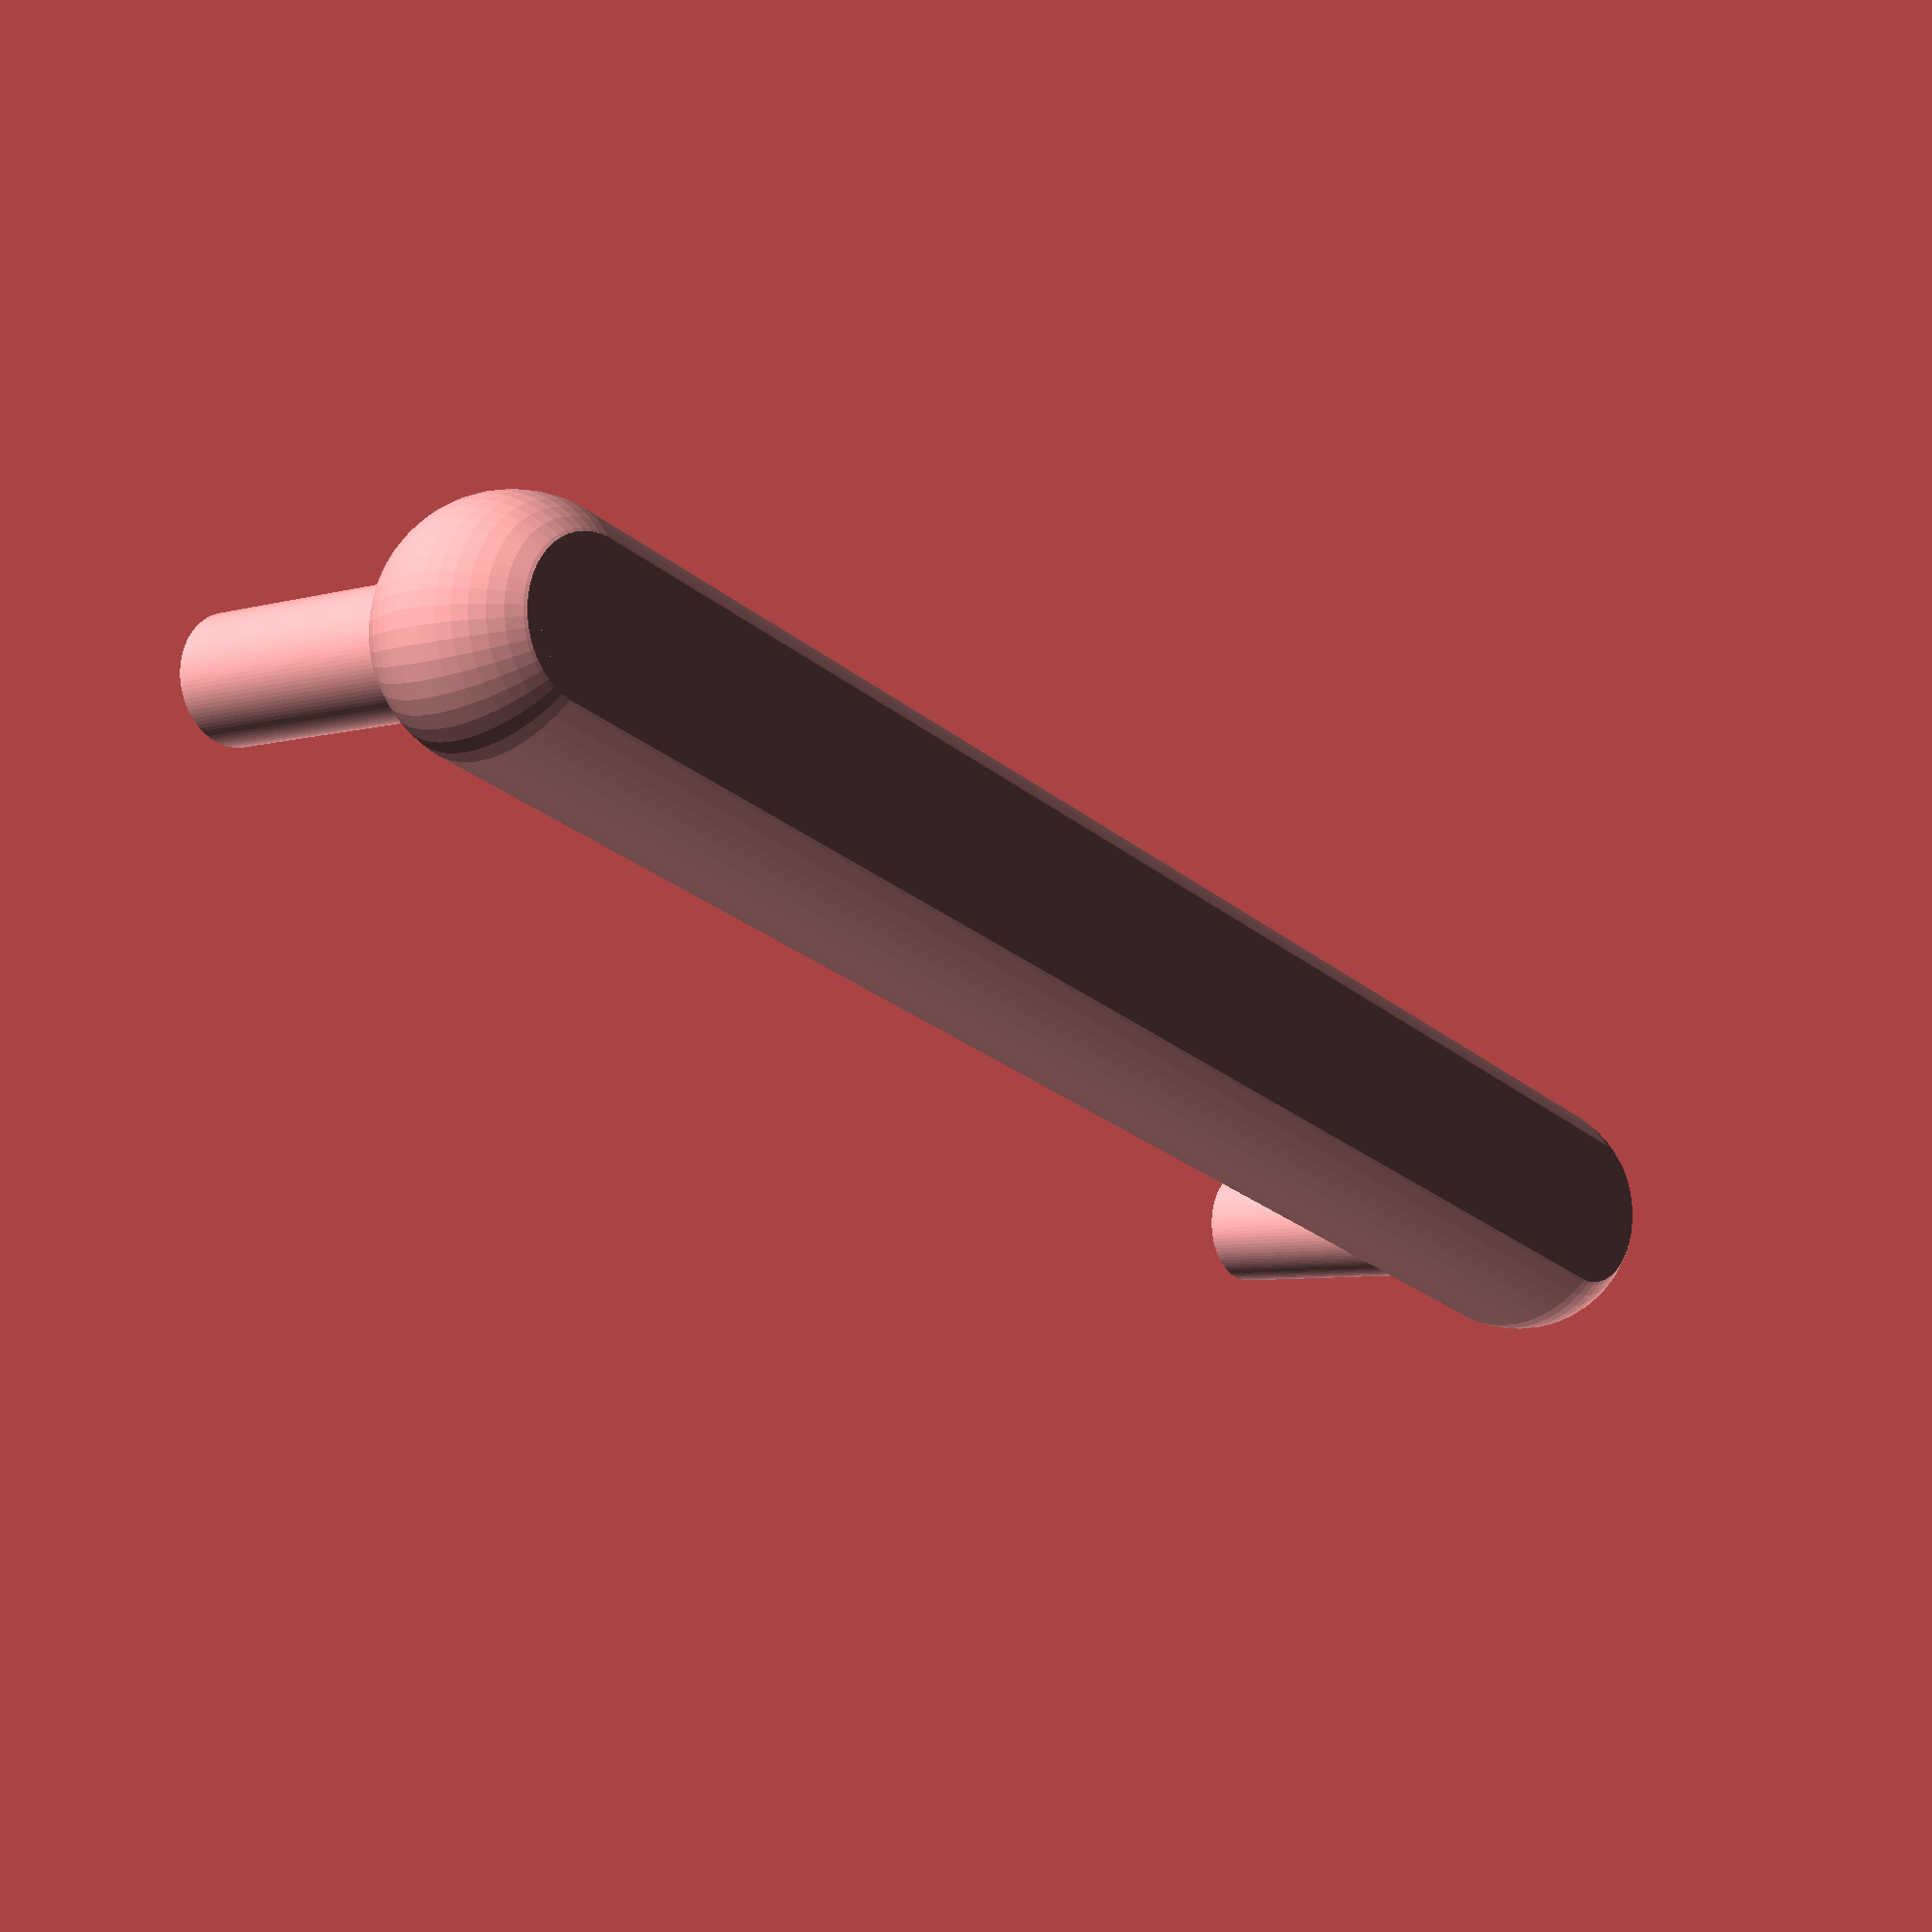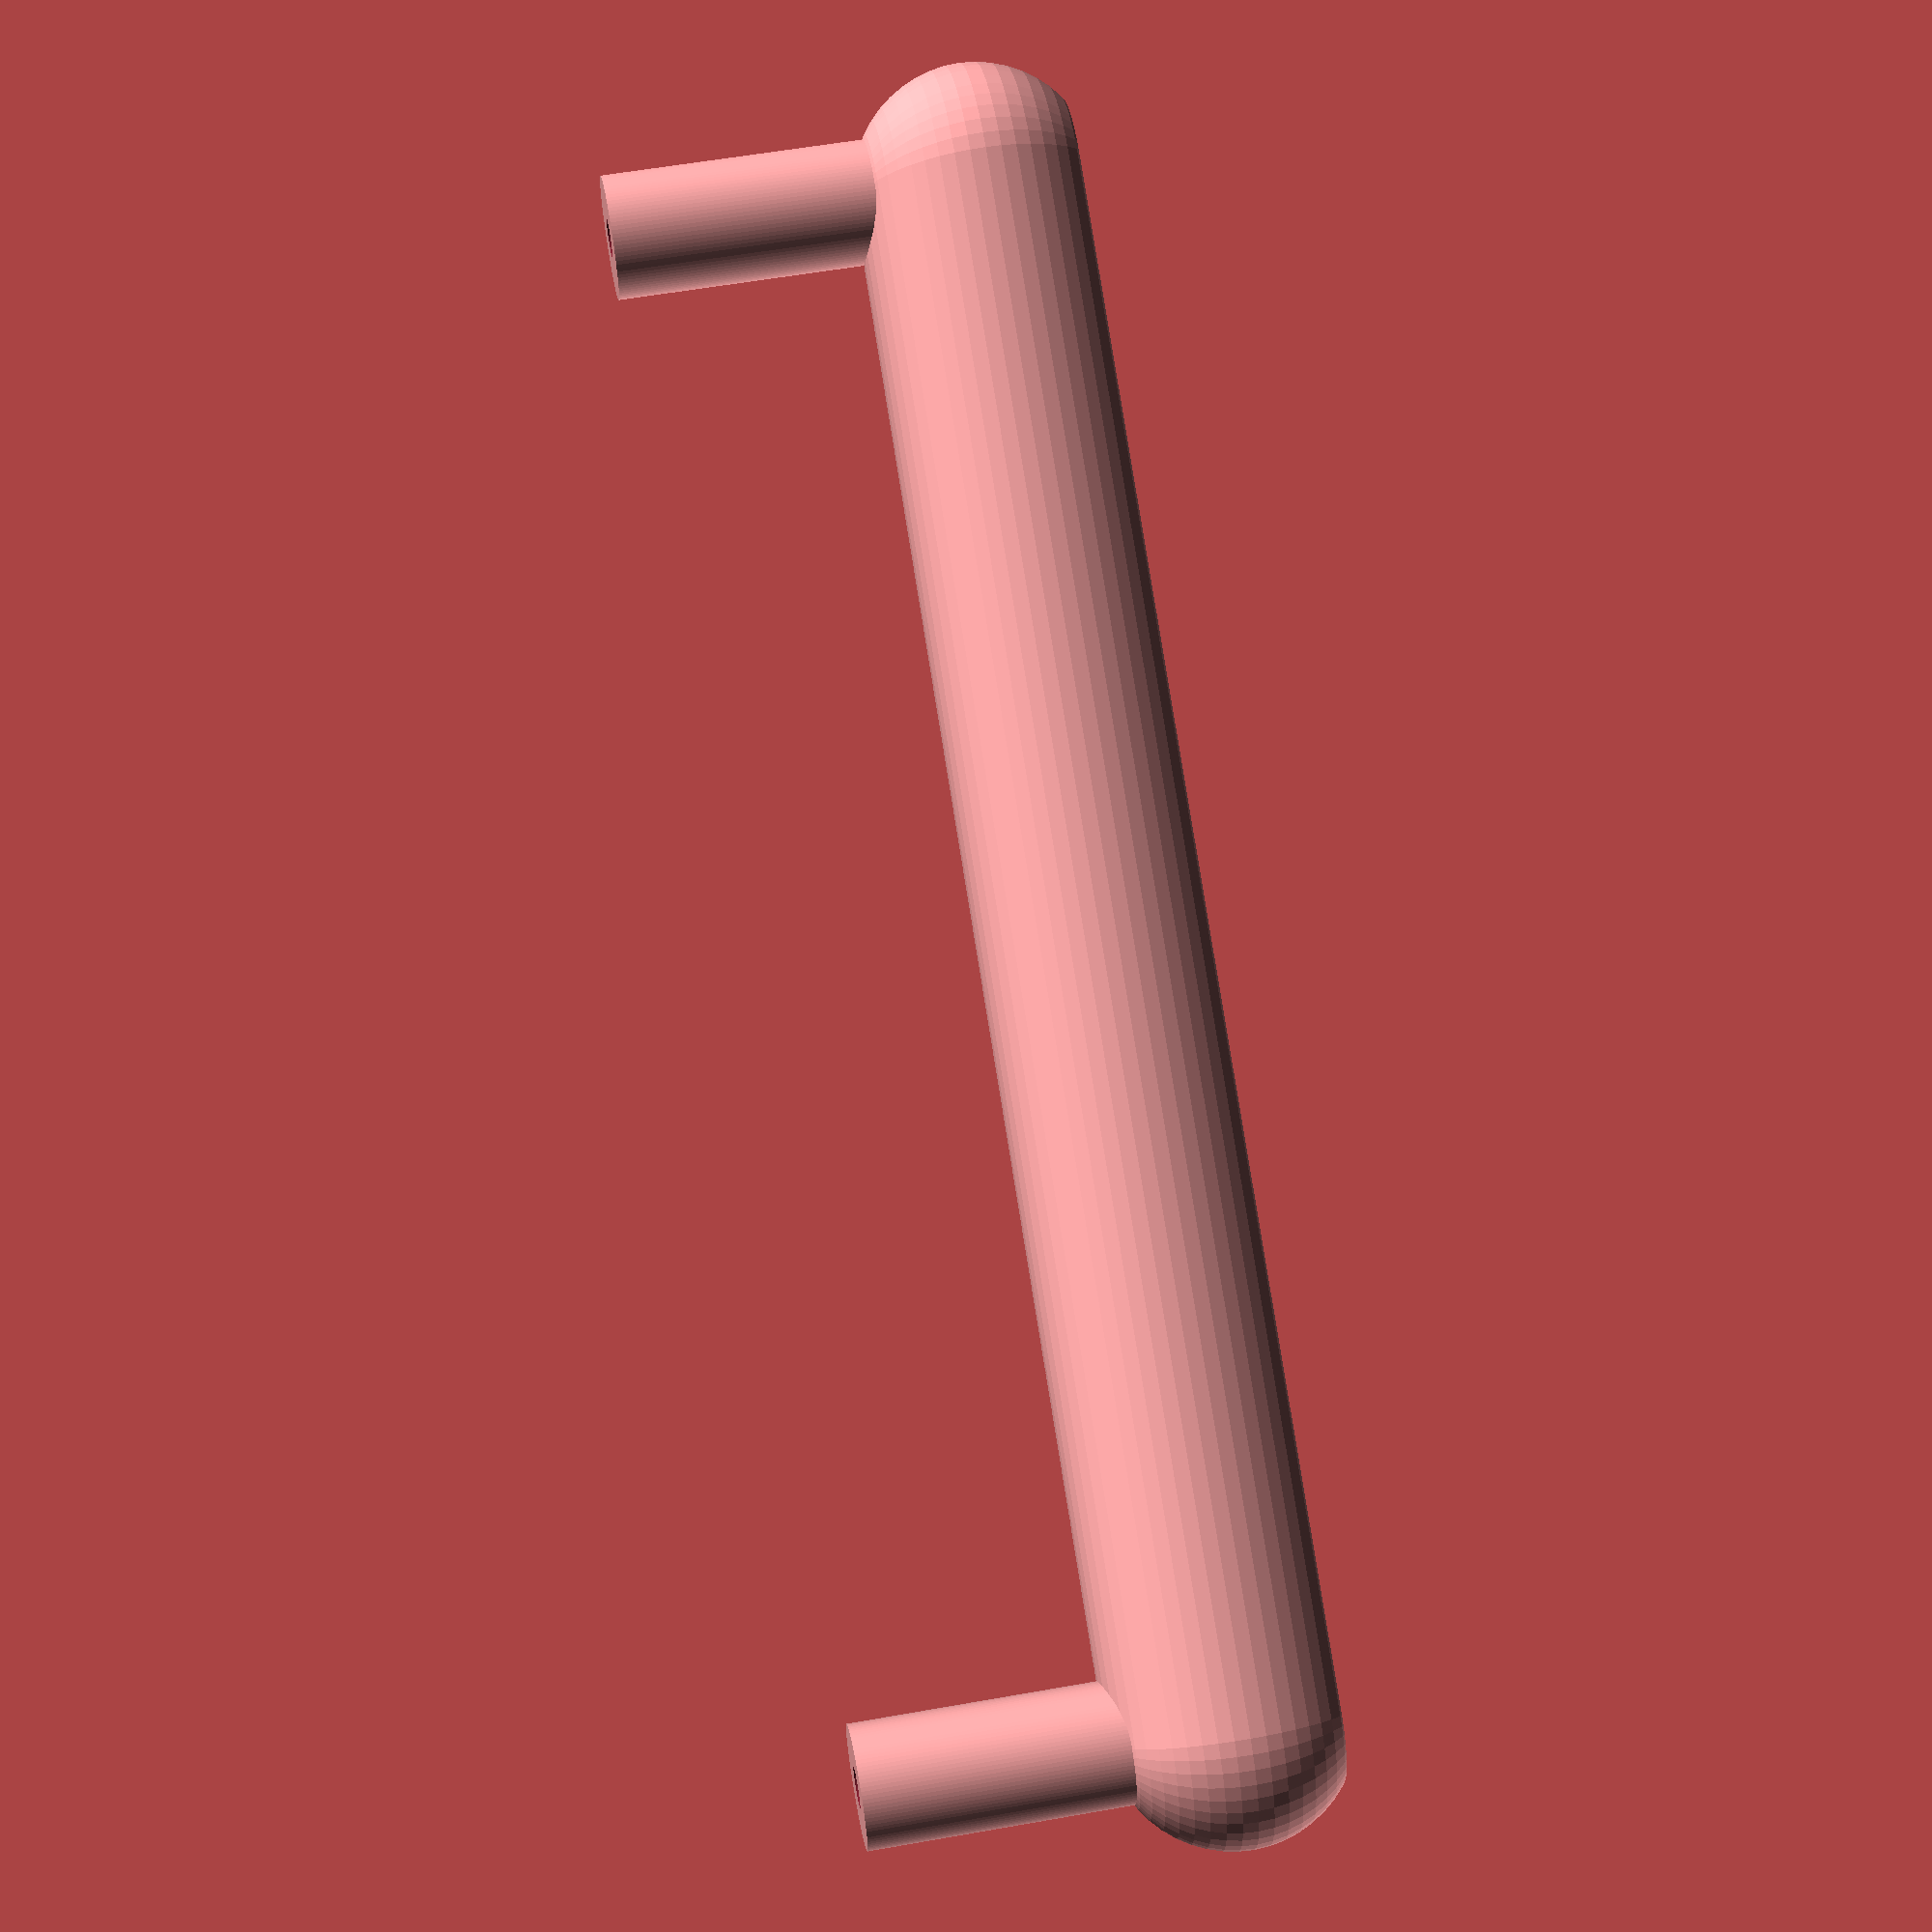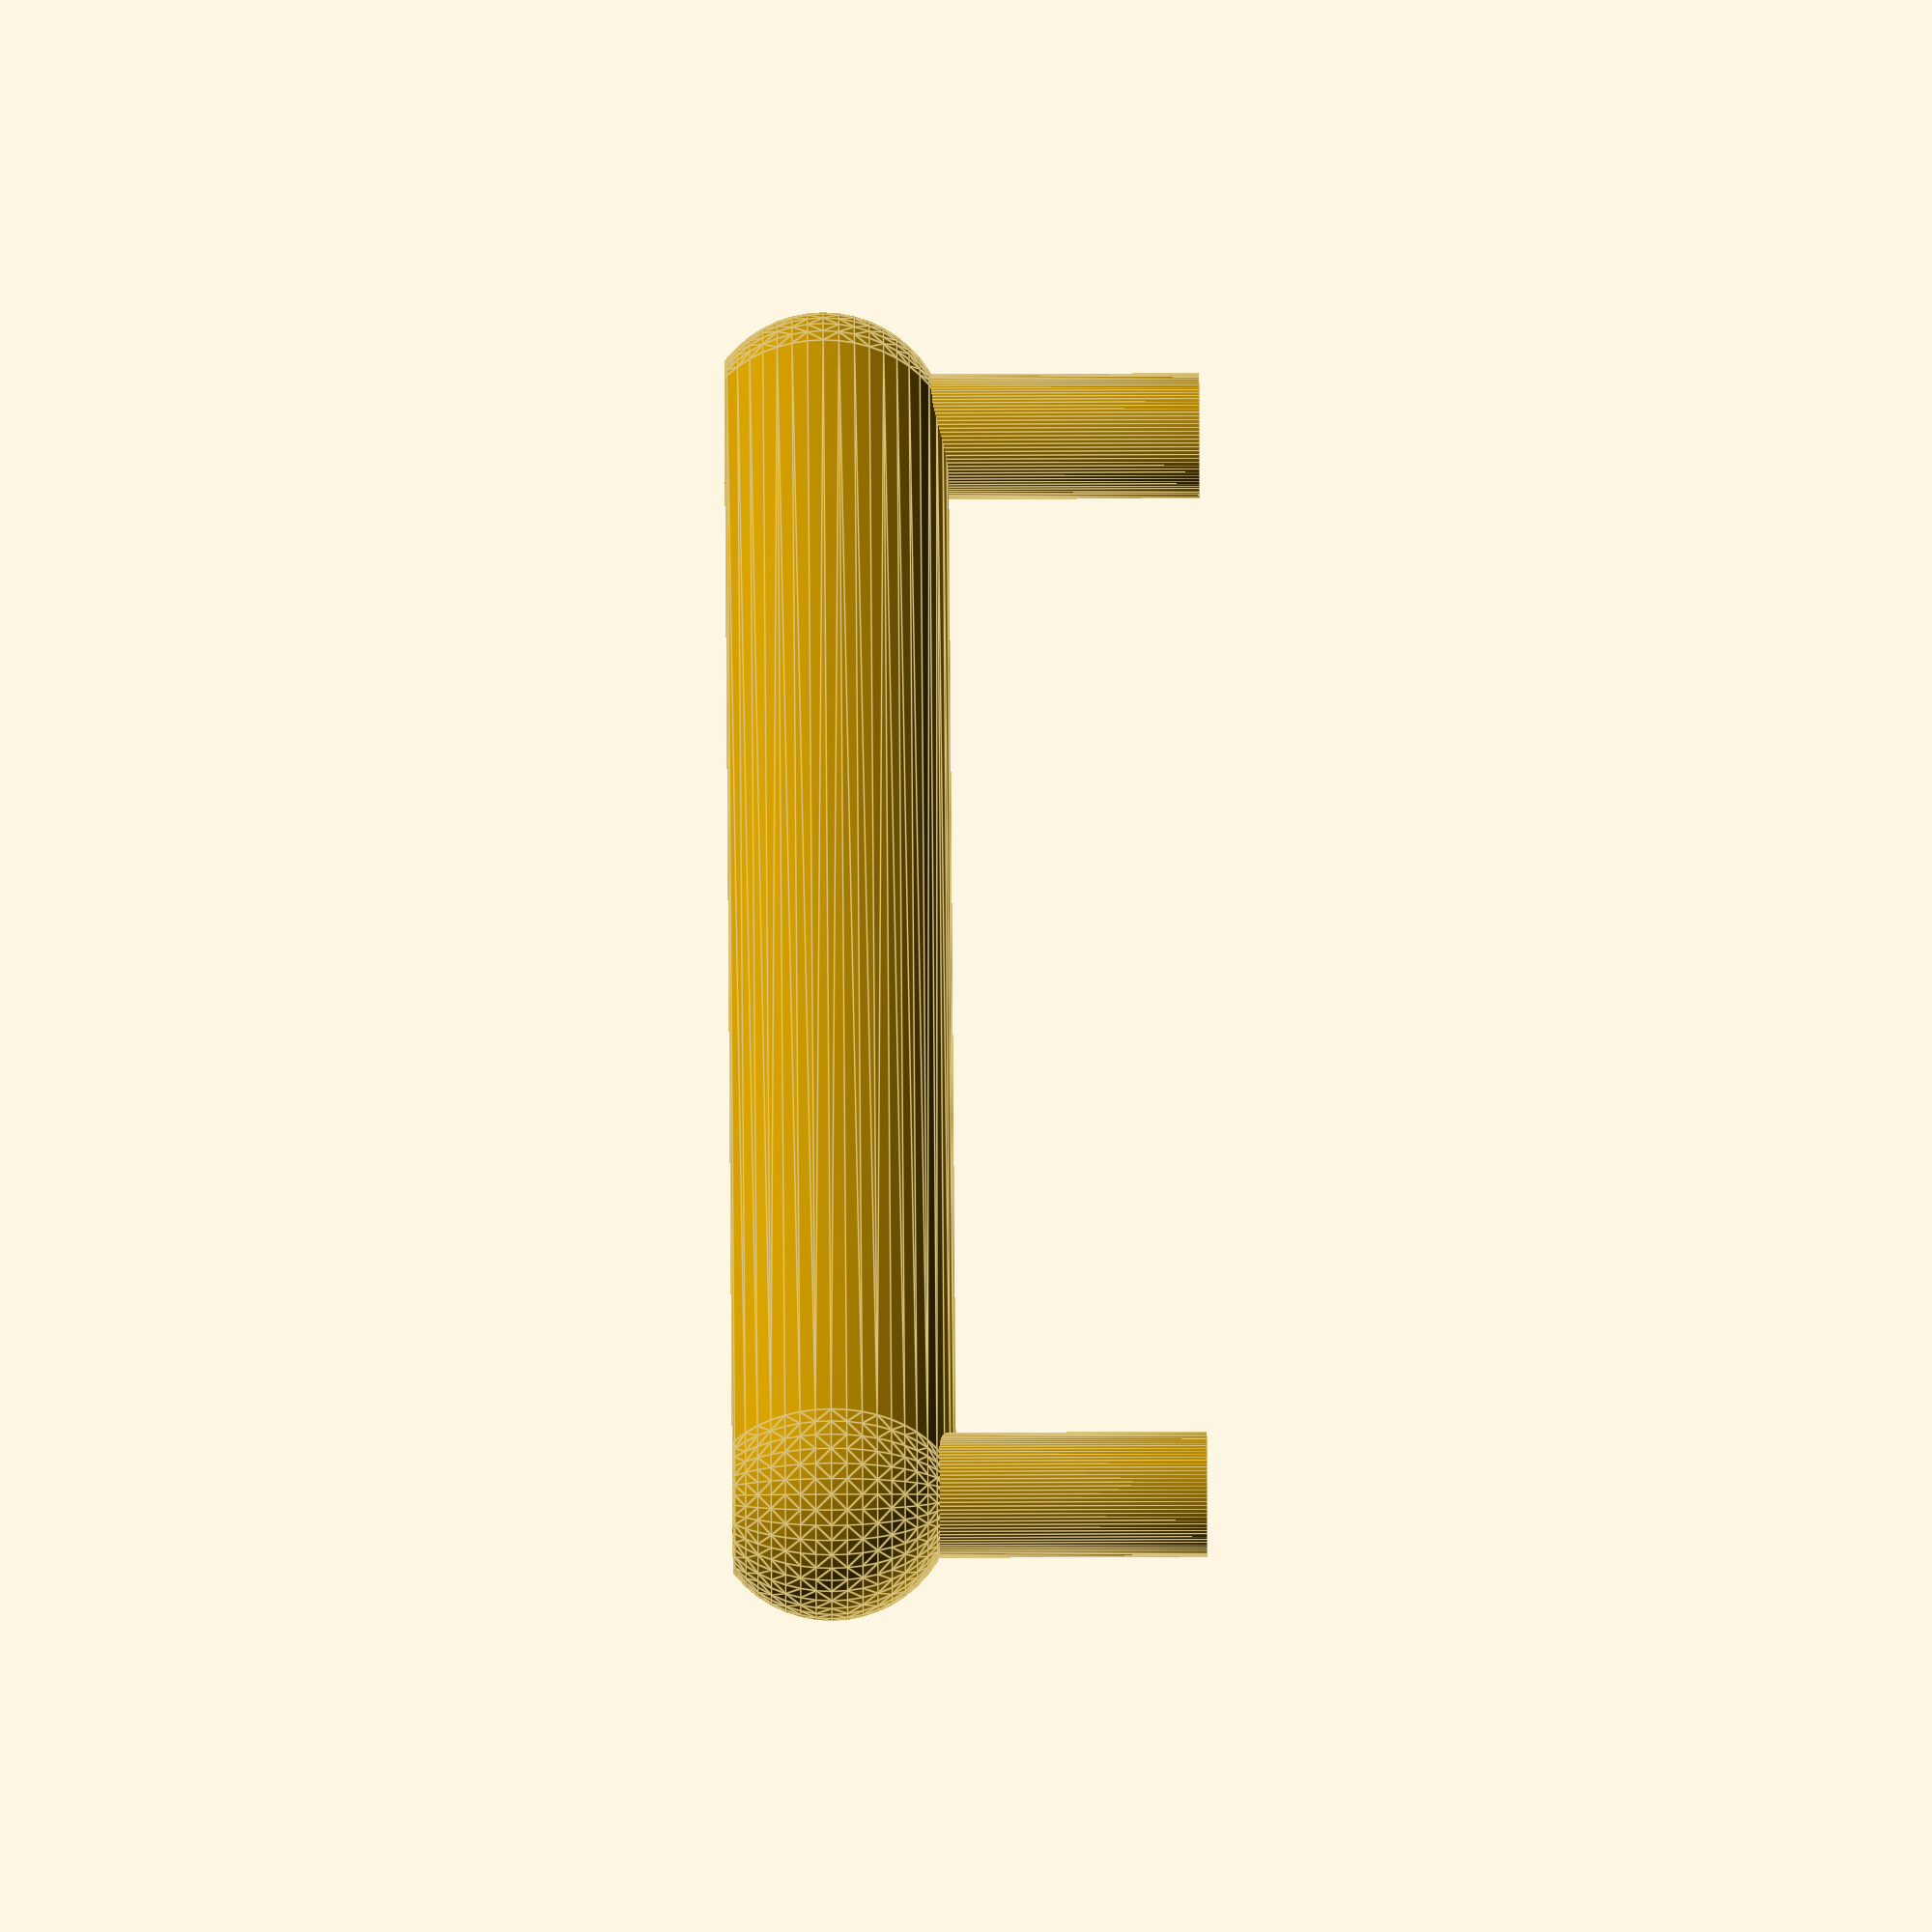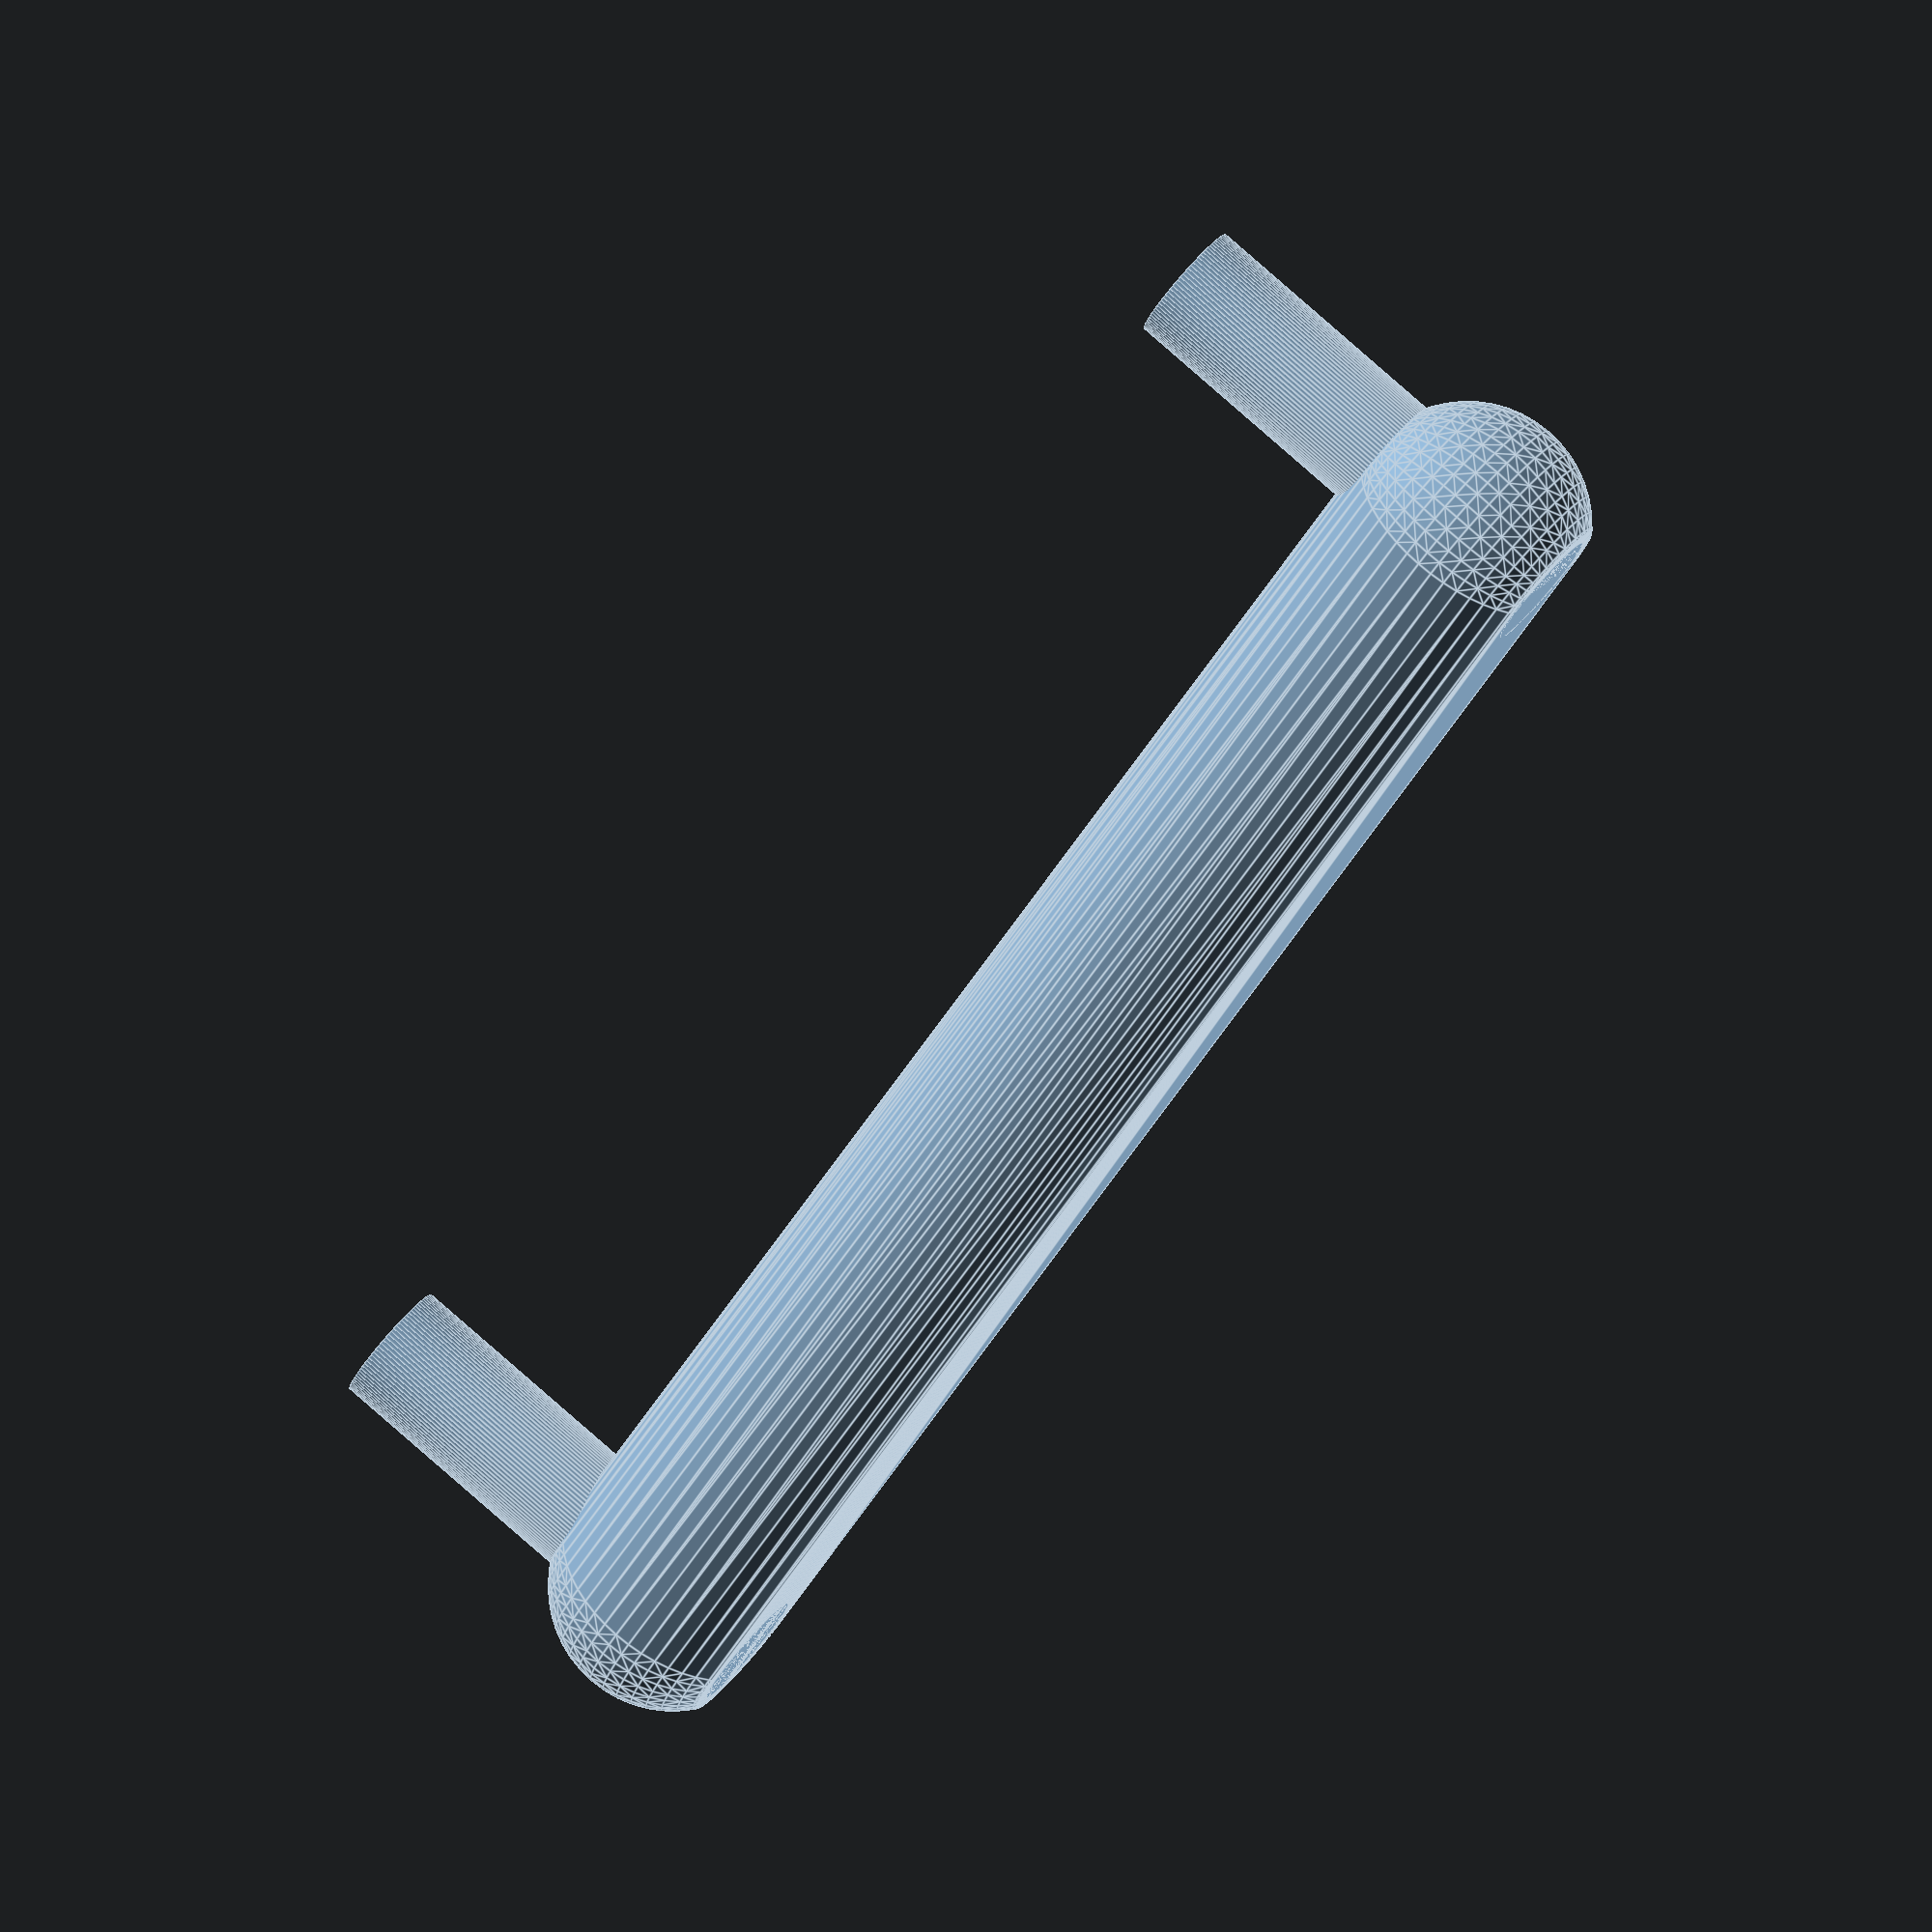
<openscad>

handle_D = 0.5*25.4;  //handle diameter
handle_L = 6.25*25.4;  //handle mount hole spacing
handle_flat = 10;  //handle raised height off the bed (0 will be the center of the spheres)
ring_mount_ID = 4.1;
ring_mount_OD = 1/2 * 25.4;
ring_mount_H = 1 * 25.4 + handle_D + handle_flat;

difference()  {
    union()  {
        handle2();
        leg();
        leg2();
    }
    rotate([0,0,0])  {
            translate([0,0,2])  {
                cylinder(h = ring_mount_H+100, d = ring_mount_ID, center = false, $fn=100);
            }
        }
    rotate([0,0,0])  {
            translate([handle_L,0,2])  {
                cylinder(h = ring_mount_H+100, d = ring_mount_ID, center = false, $fn=100);
            }
        }
    }
module leg()  {
    translate([0,0,0])  {
        cylinder(h = ring_mount_H, d = ring_mount_OD, center = false, $fn=100);
    }        
}
module leg2()  {
    translate([handle_L,0,0])  {
        cylinder(h = ring_mount_H, d = ring_mount_OD, center = false, $fn=100);
    }
}

module handle2()  {
    hull()  {
        translate([0, 0, handle_flat]){
            difference()  {
                sphere(handle_D, $fn = 50);
                translate([-25, -25, -60]){
                    cube([50,50,50]);
                }
            }
        }
        translate([handle_L, 0, handle_flat]){
            difference()  {
                sphere(handle_D, $fn = 50);
                translate([-25, -25, -60]){
                    cube([50,50,50]);
                }
            }
        }
    }
}
</openscad>
<views>
elev=6.0 azim=343.5 roll=131.5 proj=p view=solid
elev=303.1 azim=207.9 roll=79.5 proj=p view=wireframe
elev=299.1 azim=18.4 roll=269.7 proj=o view=edges
elev=99.7 azim=219.8 roll=48.7 proj=o view=edges
</views>
